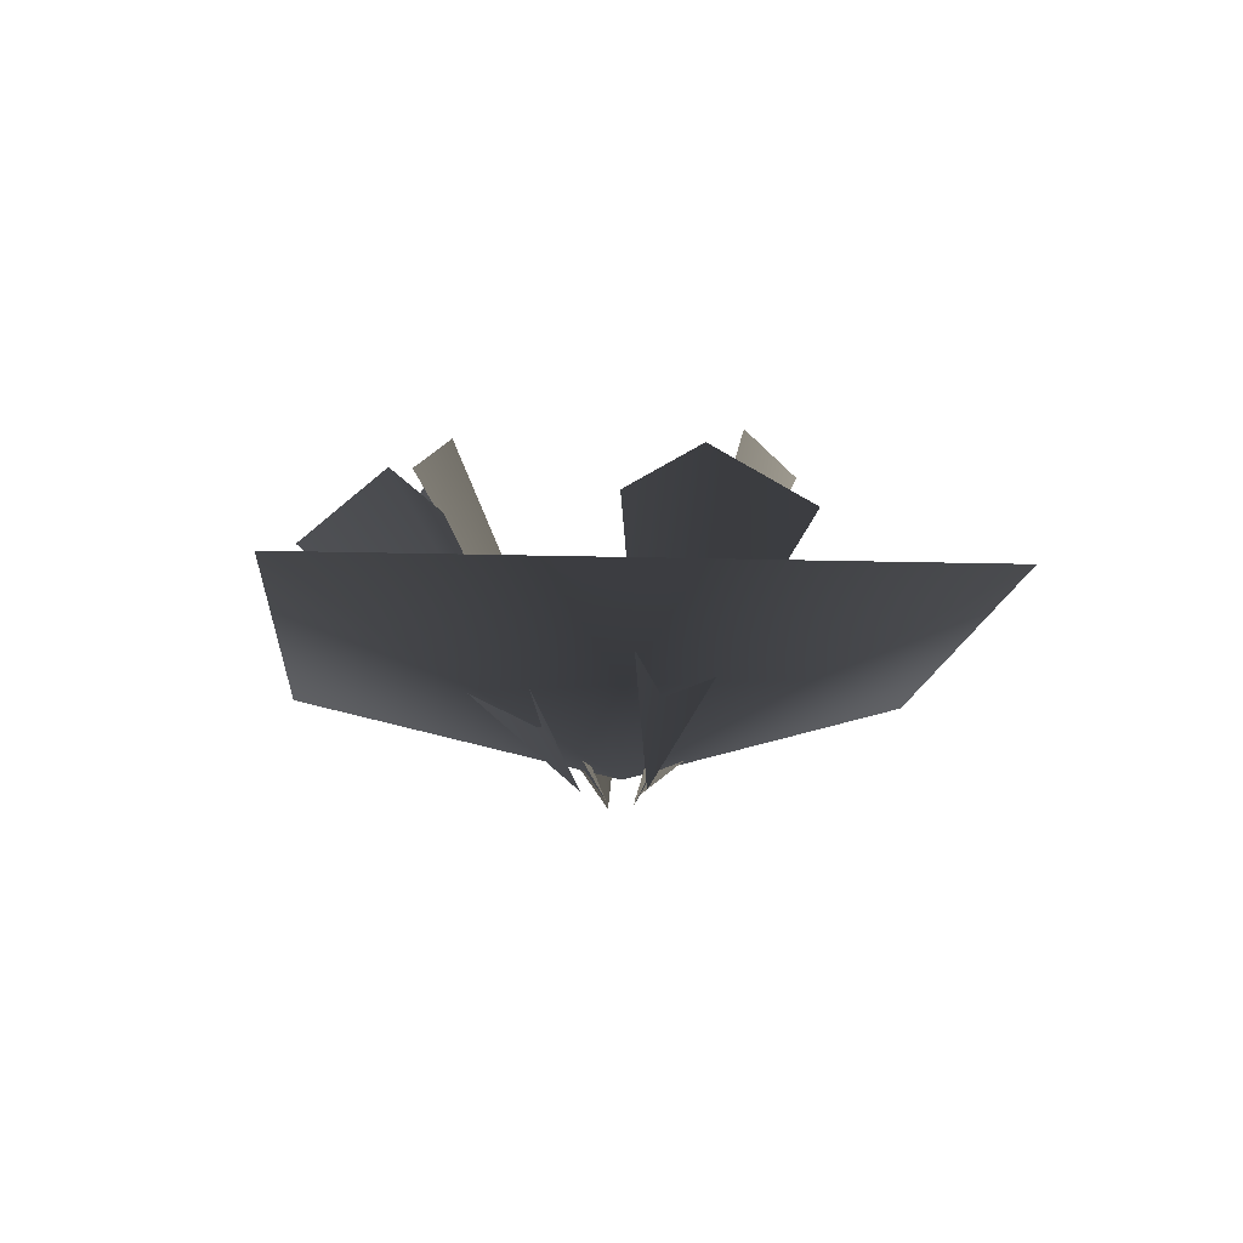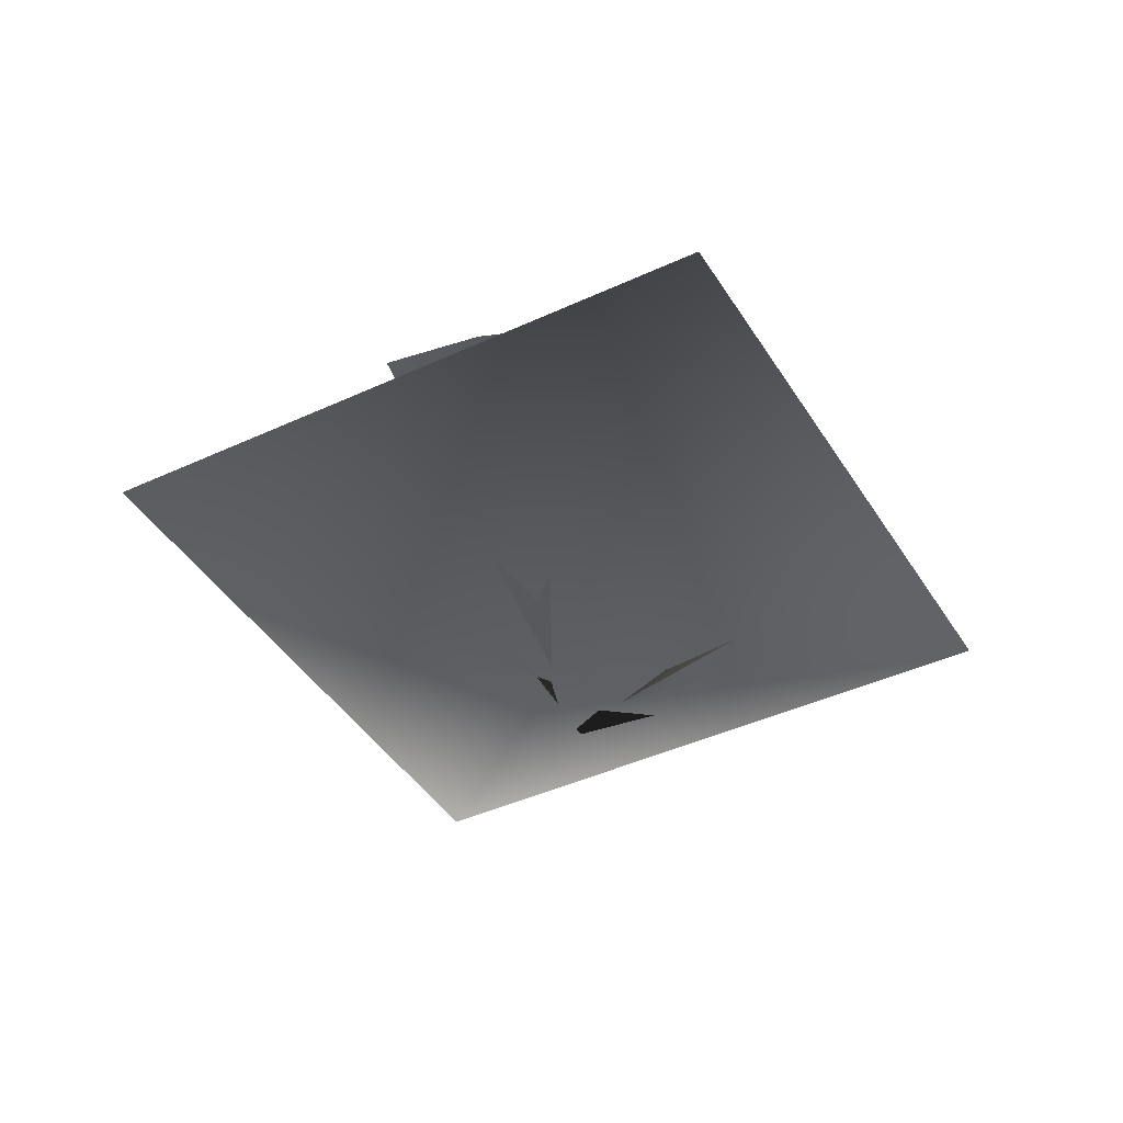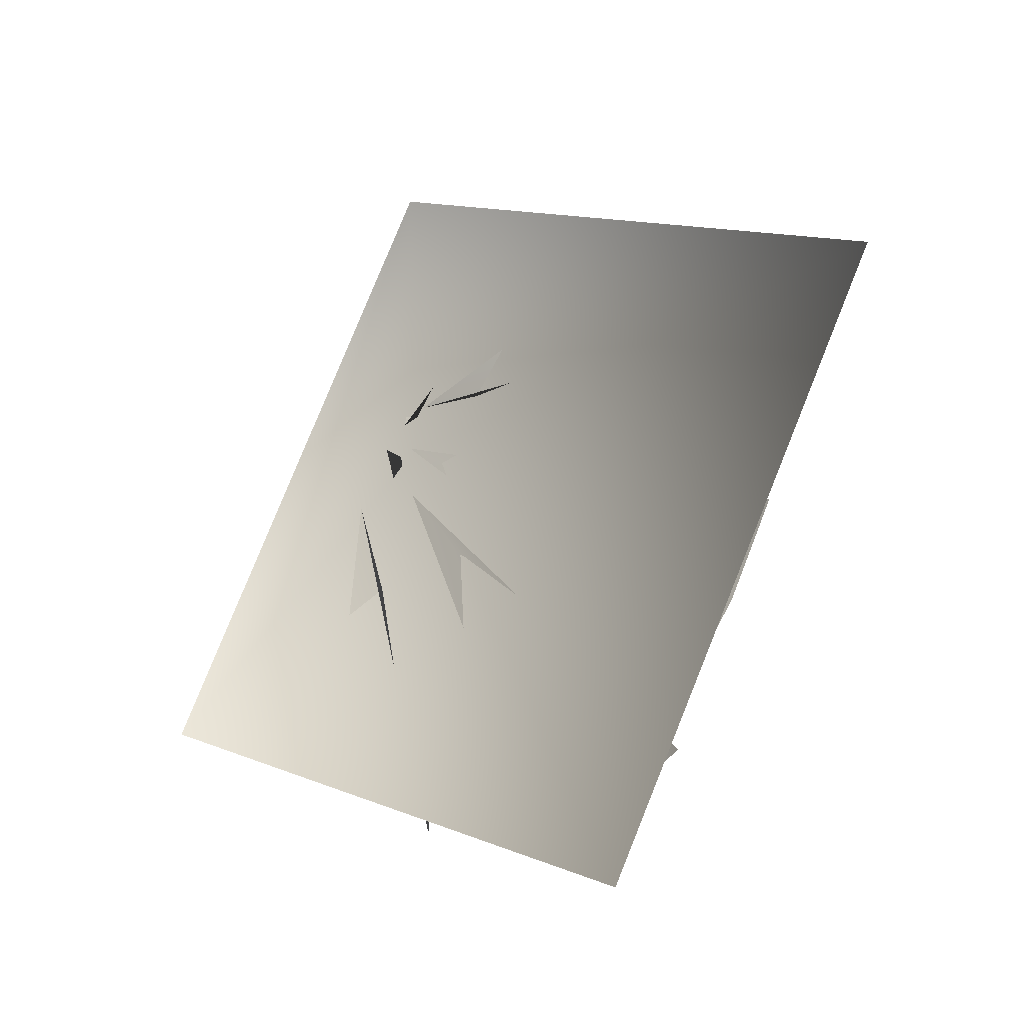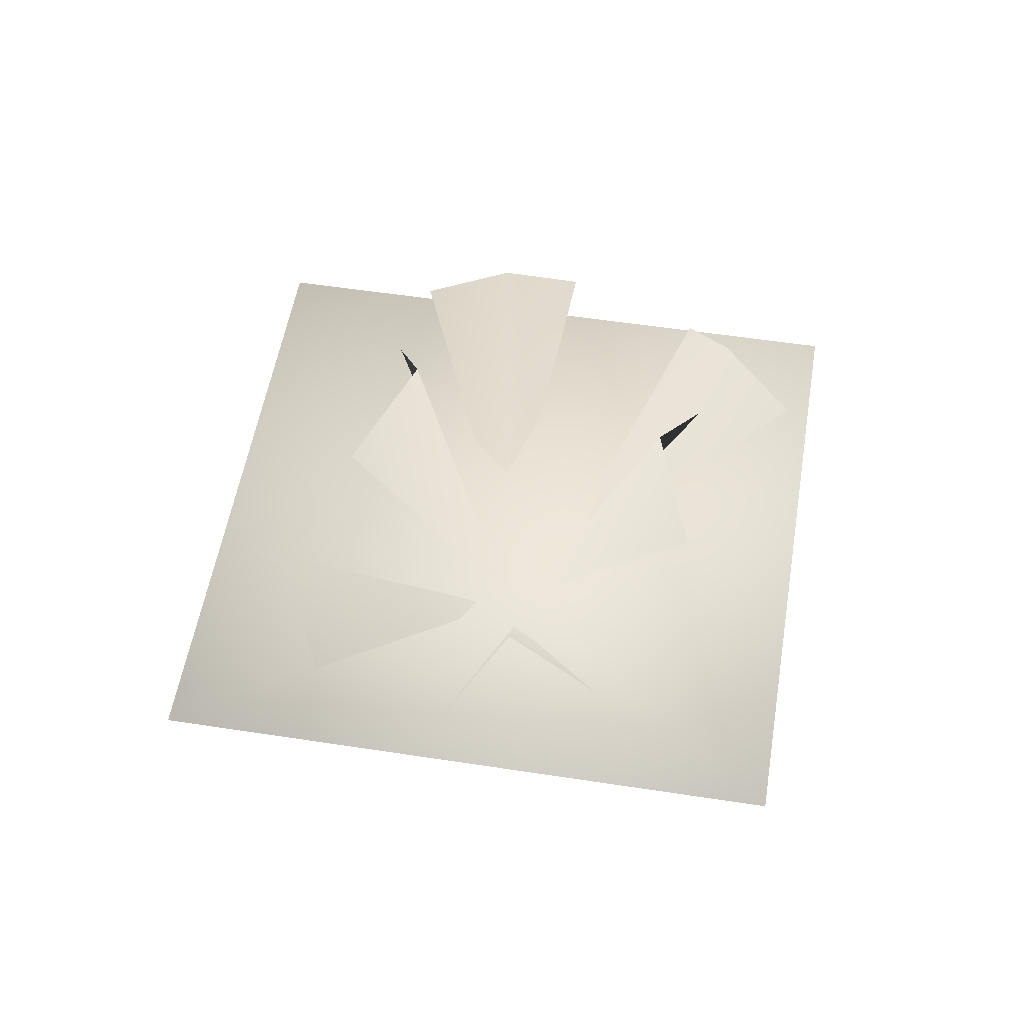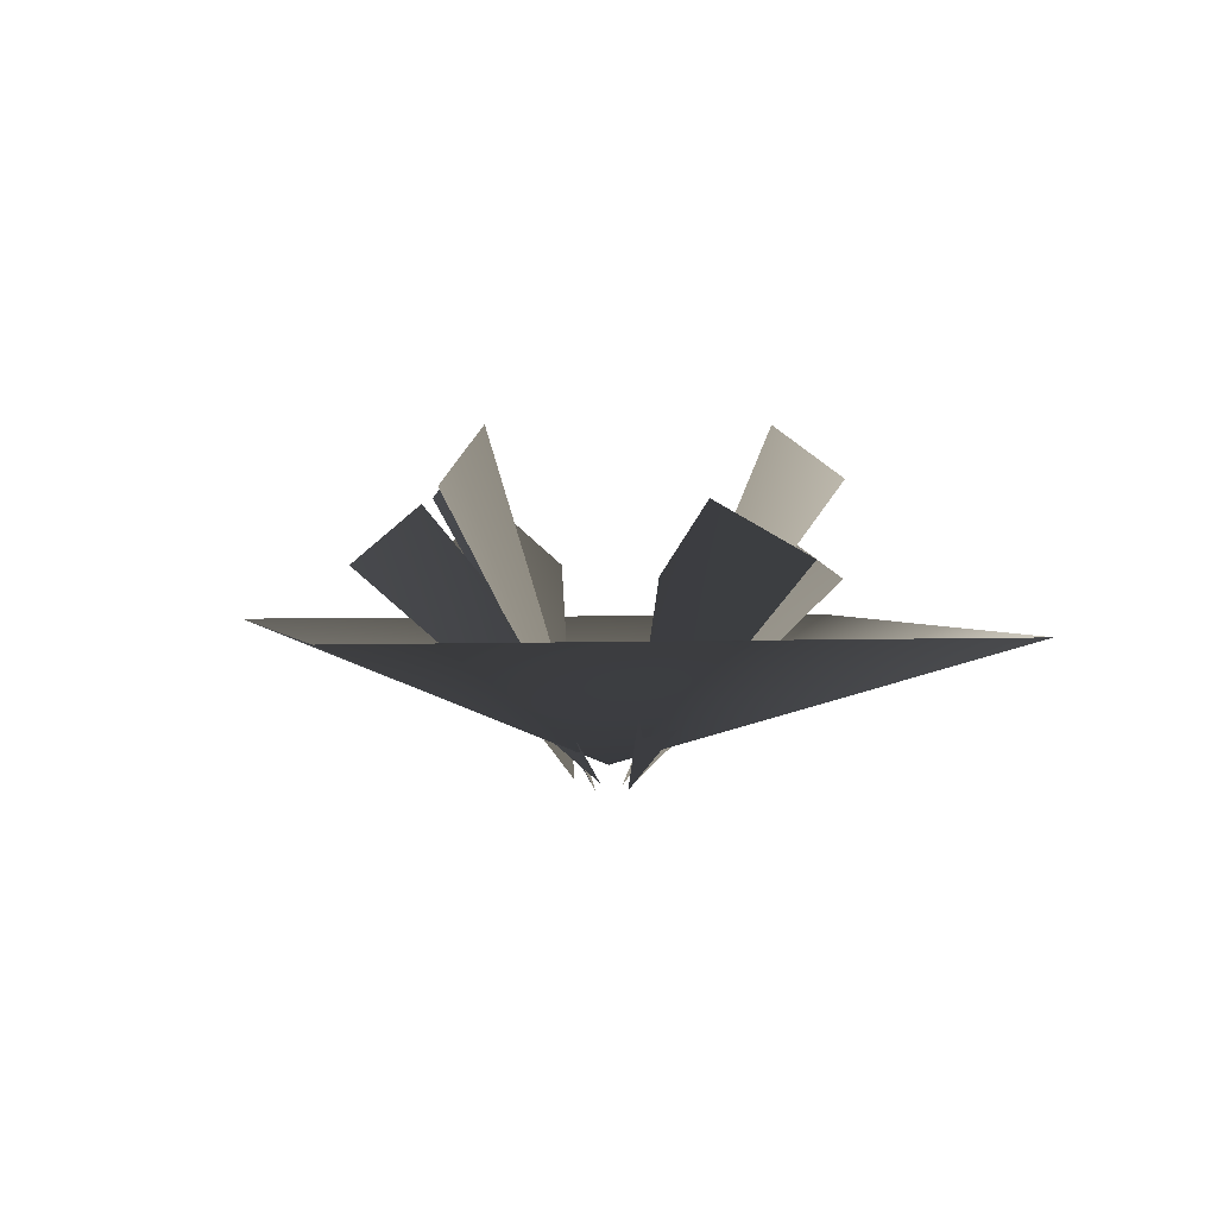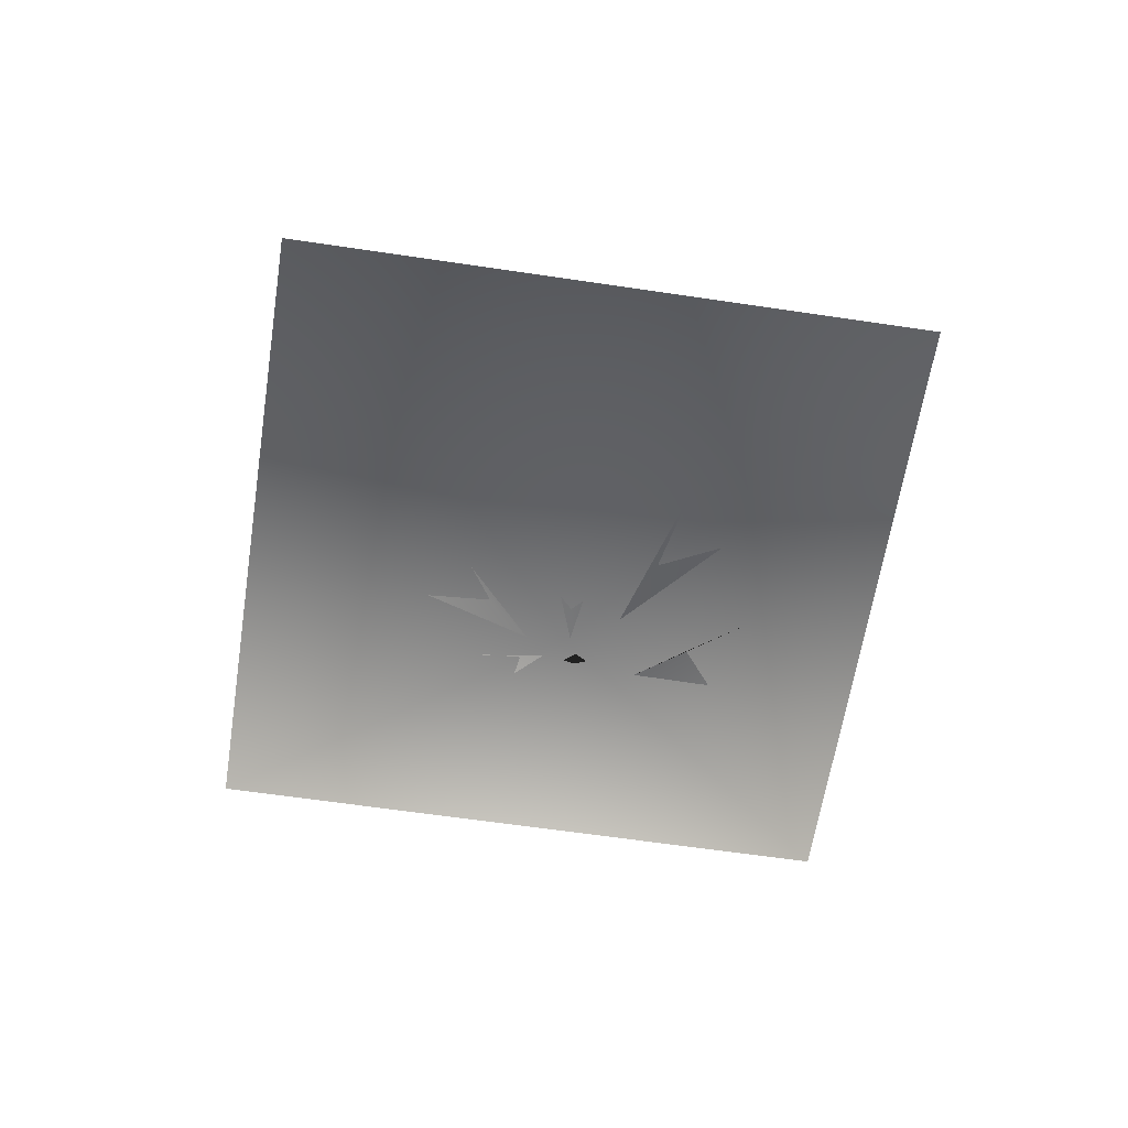
<metadata>
{"format":"obj","ext":"obj","renderer":"f3d","projection":"perspective","resolution":1024,"background":"white","views":[{"elev":-12.6,"azim":-155.8,"up":"+Y"},{"elev":-41.8,"azim":57.6,"up":"+Y"},{"elev":-29.4,"azim":38.0,"up":"+Z"},{"elev":53.5,"azim":37.7,"up":"+Y"},{"elev":1.7,"azim":15.2,"up":"+Y"},{"elev":-60.7,"azim":109.6,"up":"+Y"}]}
</metadata>
<code>
g p020v001_m
v -0.2436 0.2496 0.8133
v -0.8133 0.2496 -0.2436
v 0 0.002183 0
v 0.2436 0.2496 -0.8133
v 0.8133 0.2496 0.2436
v -0.2436 0.2496 0.8133
v 0 0.002183 0
v 0.2436 0.2496 -0.8133
v 0.05034 -0.03812 0.05408
v 0.4344 0.3752 0.3009
v 0.267 0.4755 0.3531
v 0.2232 0.3499 0.5171
v -0.09317 -0.03615 -0.1027
v -0.4939 0.3533 -0.3371
v -0.3304 0.4598 -0.4102
v -0.2505 0.353 -0.5614
v -0.003332 -0.02756 0.04207
v -0.04483 0.3452 0.5816
v -0.1802 0.4657 0.4942
v -0.3228 0.3652 0.4489
v 0.01998 -0.03716 -0.01921
v 0.255 0.5129 -0.3041
v 0.2697 0.6141 -0.1331
v 0.4247 0.5131 -0.01745
v 0.02477 -0.03347 -0.1154
v 0.02363 0.3315 -0.6219
v 0.1697 0.4442 -0.5385
v 0.3262 0.328 -0.5596
v -0.02624 -0.04805 -0.009603
v -0.2481 0.4996 0.2152
v -0.2243 0.6143 0.02544
v -0.3592 0.4825 -0.0788
g p020v001_m_0
f 3 2 1
f 3 4 2
f 7 6 5
f 7 5 8
f 11 10 9
f 12 11 9
f 15 14 13
f 16 15 13
f 19 18 17
f 20 19 17
f 23 22 21
f 24 23 21
f 27 26 25
f 28 27 25
f 31 30 29
f 32 31 29

</code>
